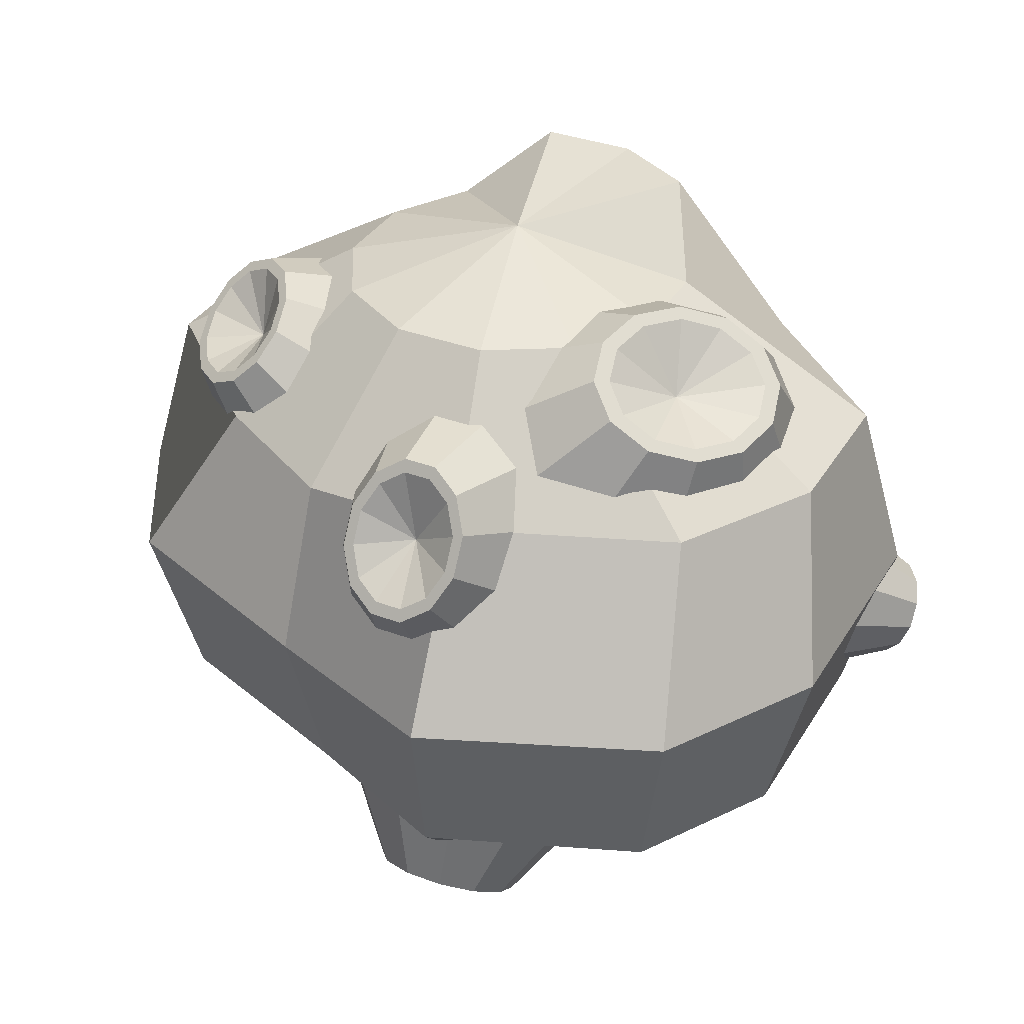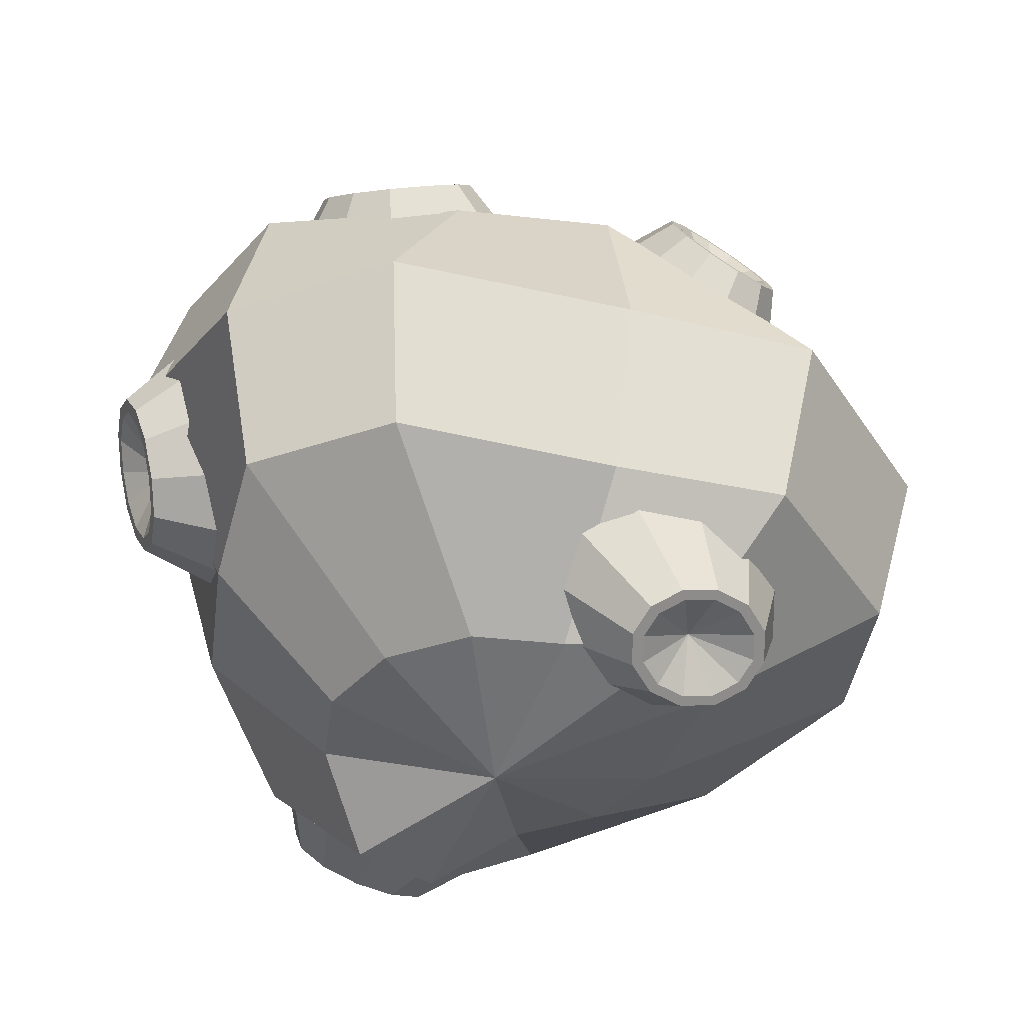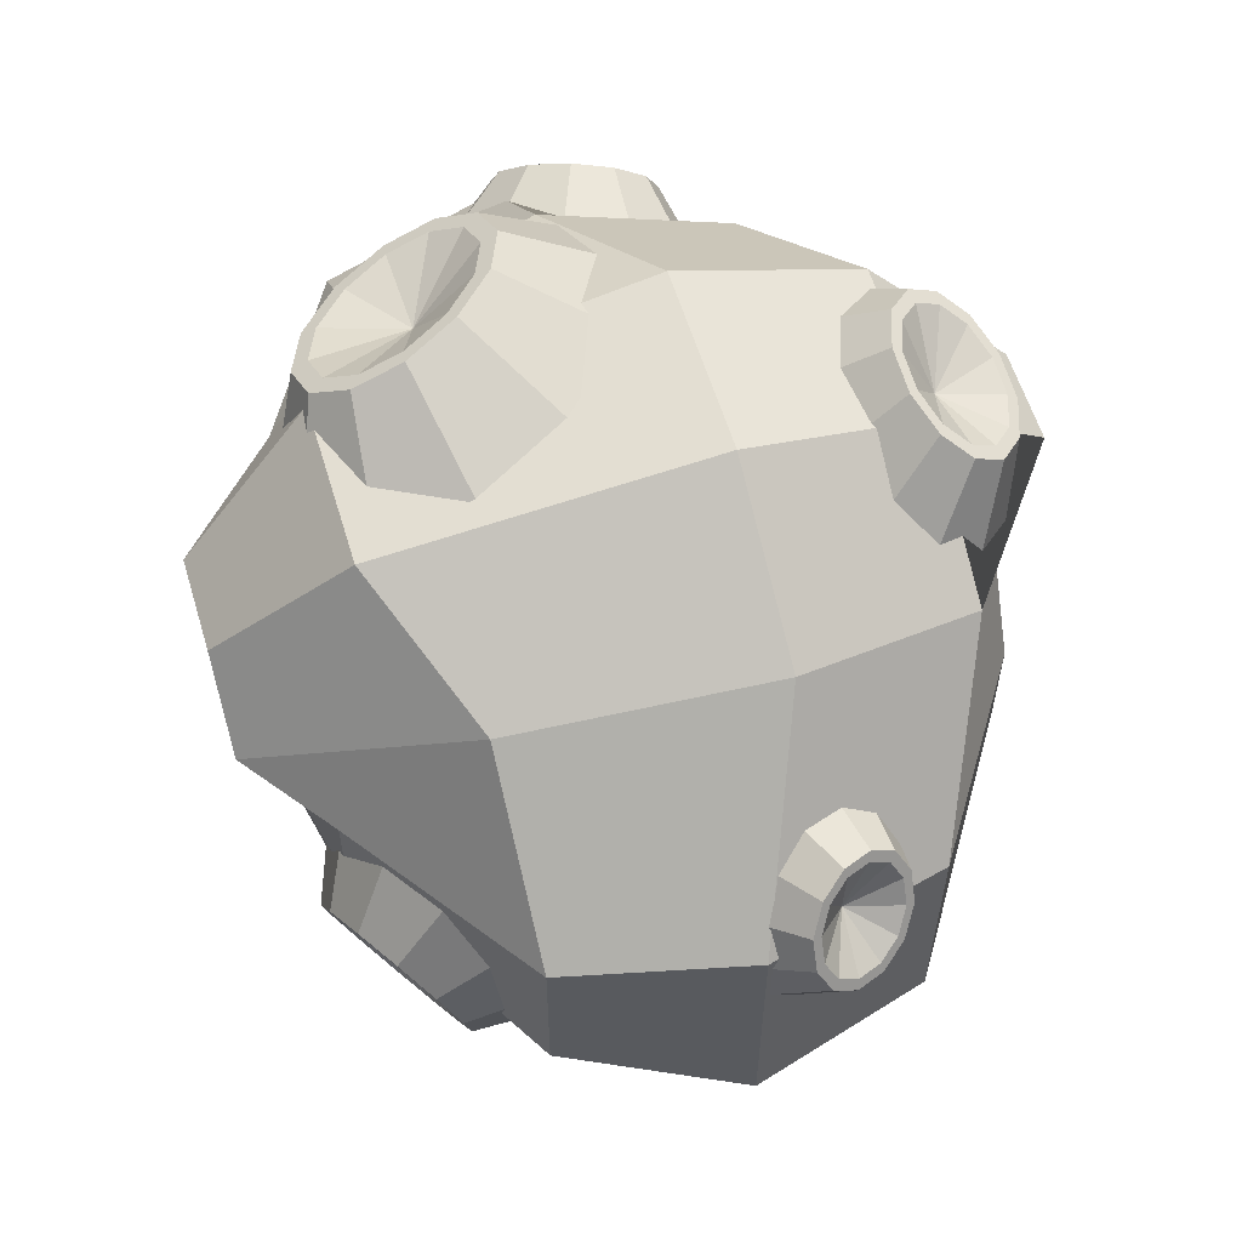
<metadata>
{"format":"obj","ext":"obj","renderer":"f3d","projection":"perspective","resolution":1024,"background":"white","views":[{"elev":34.5,"azim":-153.1,"up":"+Y"},{"elev":-40.5,"azim":142.3,"up":"+Y"},{"elev":58.9,"azim":-106.8,"up":"+Z"}]}
</metadata>
<code>
o sphere
v 0 -0.03125 0
v 0 0.03125 0
v 0.004187 0.03331 0.01562
v 0.007252 0.02187 0.02706
v 0.008373 -0.00625 0.03125
v 0.007252 -0.02187 0.02706
v 0.004187 -0.03331 0.01562
v 0.01144 0.02706 0.01144
v 0.01981 0.01562 0.01981
v 0.02288 0 0.02288
v 0.01981 -0.01562 0.01981
v 0.01144 -0.02706 0.01144
v 0.01562 0.02706 0.004187
v 0.03331 0.01562 0.007252
v 0.0375 0 0.008373
v 0.02706 -0.01562 0.007252
v 0.01562 -0.02706 0.004187
v 0.01562 0.02706 -0.004187
v 0.03331 0.01562 -0.007252
v 0.0375 0 -0.008373
v 0.03331 -0.01562 -0.007252
v 0.01562 -0.02706 -0.004187
v 0.01144 0.02706 -0.01144
v 0.01981 0.01562 -0.01981
v 0.02913 0 -0.02288
v 0.02606 -0.01562 -0.01981
v 0.01144 -0.02706 -0.01144
v 0.004187 0.02706 -0.01562
v 0.007252 0.01562 -0.02706
v 0.008373 0 -0.03125
v 0.007252 -0.01562 -0.02706
v 0.004187 -0.02706 -0.01562
v -0.004187 0.02706 -0.01562
v -0.007252 0.01562 -0.02706
v -0.008373 0 -0.0375
v -0.007252 -0.01562 -0.03331
v -0.004187 -0.02706 -0.02187
v -0.01144 0.02706 -0.01144
v -0.02606 0.01562 -0.01981
v -0.02913 0 -0.02913
v -0.02606 -0.01562 -0.02606
v -0.01144 -0.02706 -0.01769
v -0.01562 0.02706 -0.004187
v -0.03331 0.01562 -0.007252
v -0.0375 0 -0.01462
v -0.03331 -0.01562 -0.0135
v -0.01562 -0.02706 -0.004187
v -0.01562 0.02706 0.004187
v -0.03331 0.01562 0.007252
v -0.0375 0 0.008373
v -0.03331 -0.01562 0.007252
v -0.01562 -0.02706 0.004187
v -0.01144 0.03331 0.01144
v -0.01981 0.01562 0.01981
v -0.02288 -0.00625 0.02288
v -0.01981 -0.02187 0.01981
v -0.01144 -0.02706 0.01144
v -0.004187 0.03331 0.01562
v -0.007252 0.02187 0.02706
v -0.008373 -0.00625 0.03125
v -0.007252 -0.02187 0.02706
v -0.004187 -0.03331 0.01562
f 3 8 2
f 3 4 9 8
f 4 5 10 9
f 5 6 11 10
f 6 7 12 11
f 12 7 1
f 8 13 2
f 8 9 14 13
f 9 10 15 14
f 10 11 16 15
f 11 12 17 16
f 17 12 1
f 13 18 2
f 13 14 19 18
f 14 15 20 19
f 15 16 21 20
f 16 17 22 21
f 22 17 1
f 18 23 2
f 18 19 24 23
f 19 20 25 24
f 20 21 26 25
f 21 22 27 26
f 27 22 1
f 23 28 2
f 23 24 29 28
f 24 25 30 29
f 25 26 31 30
f 26 27 32 31
f 32 27 1
f 28 33 2
f 28 29 34 33
f 29 30 35 34
f 30 31 36 35
f 31 32 37 36
f 37 32 1
f 33 38 2
f 33 34 39 38
f 34 35 40 39
f 35 36 41 40
f 36 37 42 41
f 42 37 1
f 38 43 2
f 38 39 44 43
f 39 40 45 44
f 40 41 46 45
f 41 42 47 46
f 47 42 1
f 43 48 2
f 43 44 49 48
f 44 45 50 49
f 45 46 51 50
f 46 47 52 51
f 52 47 1
f 48 53 2
f 48 49 54 53
f 49 50 55 54
f 50 51 56 55
f 51 52 57 56
f 57 52 1
f 53 58 2
f 53 54 59 58
f 54 55 60 59
f 55 56 61 60
f 56 57 62 61
f 62 57 1
f 58 3 2
f 58 59 4 3
f 59 60 5 4
f 60 61 6 5
f 61 62 7 6
f 7 62 1
o tube
v -0.00168 0.02242 -0.01714
v -0.002825 0.02189 -0.02732
v -0.003067 0.02088 -0.02789
v 0.002852 0.0195 -0.01879
v -0.0002756 0.02025 -0.02825
v -0.000938 0.01951 -0.02866
v 0.005469 0.01445 -0.02165
v 0.001196 0.01741 -0.02985
v 0.0002914 0.01714 -0.03
v 0.005469 0.008623 -0.02495
v 0.001196 0.01413 -0.03171
v 0.0002914 0.0144 -0.03155
v 0.002852 0.003574 -0.02781
v -0.0002756 0.01129 -0.03331
v -0.000938 0.01203 -0.0329
v -0.00168 0.0006588 -0.02946
v -0.002825 0.00965 -0.03424
v -0.003067 0.01066 -0.03367
v -0.006914 0.0006588 -0.02946
v -0.005769 0.00965 -0.03424
v -0.005526 0.01066 -0.03367
v -0.01145 0.003574 -0.02781
v -0.008318 0.01129 -0.03331
v -0.007656 0.01203 -0.0329
v -0.01406 0.008623 -0.02495
v -0.00979 0.01413 -0.03171
v -0.008885 0.0144 -0.03155
v -0.01406 0.01445 -0.02165
v -0.00979 0.01741 -0.02985
v -0.008885 0.01714 -0.03
v -0.01145 0.0195 -0.01879
v -0.008318 0.02025 -0.02825
v -0.007656 0.01951 -0.02866
v -0.006914 0.02242 -0.01714
v -0.005769 0.02189 -0.02732
v -0.004297 0.01442 -0.0284
v -0.005526 0.02088 -0.02789
f 63 66 67 64
f 65 68 98
f 64 67 68 65
f 66 69 70 67
f 68 71 98
f 67 70 71 68
f 69 72 73 70
f 71 74 98
f 70 73 74 71
f 72 75 76 73
f 74 77 98
f 73 76 77 74
f 75 78 79 76
f 77 80 98
f 76 79 80 77
f 78 81 82 79
f 80 83 98
f 79 82 83 80
f 81 84 85 82
f 83 86 98
f 82 85 86 83
f 84 87 88 85
f 86 89 98
f 85 88 89 86
f 87 90 91 88
f 89 92 98
f 88 91 92 89
f 90 93 94 91
f 92 95 98
f 91 94 95 92
f 93 96 97 94
f 95 99 98
f 94 97 99 95
f 96 63 64 97
f 99 65 98
f 97 64 65 99
o tube
v 0.01312 0.02368 -0.00317
v 0.01973 0.02635 -0.01
v 0.02022 0.02562 -0.01054
v 0.01826 0.02295 0.0009327
v 0.02262 0.02594 -0.007693
v 0.02263 0.02528 -0.008612
v 0.02345 0.02032 0.00238
v 0.02553 0.02446 -0.006879
v 0.02507 0.02404 -0.007932
v 0.02729 0.0165 0.0007832
v 0.0277 0.02231 -0.007777
v 0.02688 0.02225 -0.008682
v 0.02876 0.0125 -0.003429
v 0.02852 0.02006 -0.01015
v 0.02756 0.02037 -0.01066
v 0.02746 0.009399 -0.009128
v 0.02779 0.01831 -0.01335
v 0.02695 0.01891 -0.01334
v 0.02374 0.008027 -0.01479
v 0.0257 0.01754 -0.01654
v 0.02521 0.01827 -0.016
v 0.0186 0.008753 -0.01889
v 0.02281 0.01795 -0.01884
v 0.02279 0.01861 -0.01792
v 0.01341 0.01138 -0.02034
v 0.01989 0.01943 -0.01966
v 0.02036 0.01984 -0.0186
v 0.009572 0.01521 -0.01874
v 0.01773 0.02158 -0.01876
v 0.01855 0.02164 -0.01785
v 0.008104 0.01921 -0.01453
v 0.01691 0.02383 -0.01639
v 0.01786 0.02352 -0.01588
v 0.009403 0.02231 -0.008828
v 0.01764 0.02557 -0.01318
v 0.02135 0.02001 -0.0119
v 0.01847 0.02498 -0.0132
f 100 103 104 101
f 102 105 135
f 101 104 105 102
f 103 106 107 104
f 105 108 135
f 104 107 108 105
f 106 109 110 107
f 108 111 135
f 107 110 111 108
f 109 112 113 110
f 111 114 135
f 110 113 114 111
f 112 115 116 113
f 114 117 135
f 113 116 117 114
f 115 118 119 116
f 117 120 135
f 116 119 120 117
f 118 121 122 119
f 120 123 135
f 119 122 123 120
f 121 124 125 122
f 123 126 135
f 122 125 126 123
f 124 127 128 125
f 126 129 135
f 125 128 129 126
f 127 130 131 128
f 129 132 135
f 128 131 132 129
f 130 133 134 131
f 132 136 135
f 131 134 136 132
f 133 100 101 134
f 136 102 135
f 134 101 102 136
o tube
v 0.03351 0.007791 0.004716
v 0.03866 -0.0001835 0.008612
v 0.0382 -0.001273 0.008702
v 0.03075 0.007011 0.00991
v 0.03711 -0.0006223 0.01153
v 0.0369 -0.00164 0.01114
v 0.0274 0.003288 0.01397
v 0.03522 -0.002716 0.01382
v 0.03533 -0.003389 0.01305
v 0.02434 -0.002378 0.01582
v 0.0335 -0.005904 0.01486
v 0.03389 -0.006051 0.01392
v 0.0224 -0.008472 0.01495
v 0.03241 -0.009331 0.01437
v 0.03298 -0.008914 0.01351
v 0.0221 -0.01336 0.01161
v 0.03224 -0.01208 0.01249
v 0.03284 -0.01121 0.01194
v 0.02351 -0.01573 0.006676
v 0.03304 -0.01341 0.009714
v 0.0335 -0.01232 0.009623
v 0.02627 -0.01495 0.001482
v 0.03459 -0.01297 0.006792
v 0.0348 -0.01196 0.007183
v 0.02963 -0.01123 -0.002583
v 0.03648 -0.01088 0.004506
v 0.03637 -0.01021 0.005273
v 0.03268 -0.00556 -0.00443
v 0.0382 -0.007693 0.003467
v 0.03781 -0.007546 0.004405
v 0.03462 0.0005328 -0.003563
v 0.03929 -0.004266 0.003955
v 0.03872 -0.004683 0.004813
v 0.03493 0.00542 -0.0002156
v 0.03946 -0.001517 0.005838
v 0.03351 -0.005898 0.00806
v 0.03886 -0.002387 0.006385
f 137 140 141 138
f 139 142 172
f 138 141 142 139
f 140 143 144 141
f 142 145 172
f 141 144 145 142
f 143 146 147 144
f 145 148 172
f 144 147 148 145
f 146 149 150 147
f 148 151 172
f 147 150 151 148
f 149 152 153 150
f 151 154 172
f 150 153 154 151
f 152 155 156 153
f 154 157 172
f 153 156 157 154
f 155 158 159 156
f 157 160 172
f 156 159 160 157
f 158 161 162 159
f 160 163 172
f 159 162 163 160
f 161 164 165 162
f 163 166 172
f 162 165 166 163
f 164 167 168 165
f 166 169 172
f 165 168 169 166
f 167 170 171 168
f 169 173 172
f 168 171 173 169
f 170 137 138 171
f 173 139 172
f 171 138 139 173
o tube
v -0.03181 0.003094 0.008336
v -0.03794 -0.003106 0.01162
v -0.03778 -0.003821 0.0114
v -0.0345 0.003225 0.004137
v -0.03946 -0.003033 0.009256
v -0.03905 -0.003759 0.009424
v -0.03603 0.001255 0.0004249
v -0.04032 -0.004141 0.007167
v -0.03977 -0.004685 0.007679
v -0.03598 -0.002287 -0.001807
v -0.04029 -0.006133 0.005912
v -0.03974 -0.006349 0.006631
v -0.03436 -0.006452 -0.00196
v -0.03937 -0.008476 0.005826
v -0.03898 -0.008306 0.006559
v -0.03161 -0.01012 6.022e-06
v -0.03783 -0.01054 0.006932
v -0.03769 -0.01003 0.007483
v -0.02846 -0.01232 0.003565
v -0.03606 -0.01178 0.008934
v -0.03621 -0.01106 0.009155
v -0.02576 -0.01245 0.007763
v -0.03454 -0.01185 0.0113
v -0.03494 -0.01112 0.01113
v -0.02423 -0.01048 0.01148
v -0.03368 -0.01074 0.01338
v -0.03423 -0.0102 0.01287
v -0.02429 -0.006938 0.01371
v -0.03371 -0.00875 0.01464
v -0.03425 -0.008534 0.01392
v -0.02591 -0.002773 0.01386
v -0.03462 -0.006407 0.01473
v -0.03501 -0.006577 0.01399
v -0.02866 0.000899 0.01189
v -0.03617 -0.004341 0.01362
v -0.03481 -0.006541 0.008899
v -0.03631 -0.004852 0.01307
f 174 177 178 175
f 176 179 209
f 175 178 179 176
f 177 180 181 178
f 179 182 209
f 178 181 182 179
f 180 183 184 181
f 182 185 209
f 181 184 185 182
f 183 186 187 184
f 185 188 209
f 184 187 188 185
f 186 189 190 187
f 188 191 209
f 187 190 191 188
f 189 192 193 190
f 191 194 209
f 190 193 194 191
f 192 195 196 193
f 194 197 209
f 193 196 197 194
f 195 198 199 196
f 197 200 209
f 196 199 200 197
f 198 201 202 199
f 200 203 209
f 199 202 203 200
f 201 204 205 202
f 203 206 209
f 202 205 206 203
f 204 207 208 205
f 206 210 209
f 205 208 210 206
f 207 174 175 208
f 210 176 209
f 208 175 176 210
o tube
v -0.02404 0.0186 0.007881
v -0.02553 0.02537 -0.0009078
v -0.02492 0.02532 -0.002296
v -0.01763 0.02248 0.00746
v -0.02193 0.02756 -0.001145
v -0.0219 0.02714 -0.002494
v -0.01115 0.02517 0.003138
v -0.01828 0.02907 -0.003576
v -0.01886 0.02841 -0.004524
v -0.006337 0.02595 -0.003926
v -0.01557 0.02951 -0.00755
v -0.0166 0.02877 -0.007843
v -0.004482 0.02459 -0.01184
v -0.01453 0.02874 -0.012
v -0.01573 0.02813 -0.01156
v -0.006082 0.02148 -0.01848
v -0.01543 0.02699 -0.01574
v -0.01648 0.02667 -0.01468
v -0.01071 0.01743 -0.02208
v -0.01803 0.02472 -0.01776
v -0.01865 0.02477 -0.01637
v -0.01712 0.01354 -0.02166
v -0.02164 0.02253 -0.01752
v -0.02166 0.02294 -0.01617
v -0.0236 0.01085 -0.01733
v -0.02529 0.02102 -0.01509
v -0.02471 0.02168 -0.01414
v -0.02841 0.01008 -0.01027
v -0.02799 0.02058 -0.01112
v -0.02697 0.02132 -0.01082
v -0.03027 0.01144 -0.002355
v -0.02904 0.02134 -0.006666
v -0.02784 0.02195 -0.007105
v -0.02867 0.01455 0.004289
v -0.02814 0.0231 -0.002929
v -0.02038 0.02281 -0.008622
v -0.02709 0.02342 -0.003984
f 211 214 215 212
f 213 216 246
f 212 215 216 213
f 214 217 218 215
f 216 219 246
f 215 218 219 216
f 217 220 221 218
f 219 222 246
f 218 221 222 219
f 220 223 224 221
f 222 225 246
f 221 224 225 222
f 223 226 227 224
f 225 228 246
f 224 227 228 225
f 226 229 230 227
f 228 231 246
f 227 230 231 228
f 229 232 233 230
f 231 234 246
f 230 233 234 231
f 232 235 236 233
f 234 237 246
f 233 236 237 234
f 235 238 239 236
f 237 240 246
f 236 239 240 237
f 238 241 242 239
f 240 243 246
f 239 242 243 240
f 241 244 245 242
f 243 247 246
f 242 245 247 243
f 244 211 212 245
f 247 213 246
f 245 212 213 247
o tube
v -0.001157 -0.01634 -0.02823
v -0.002531 -0.02592 -0.02874
v -0.002822 -0.02636 -0.02795
v 0.004282 -0.01762 -0.02595
v 0.0005287 -0.02664 -0.02746
v -0.0002662 -0.02697 -0.02688
v 0.007422 -0.01986 -0.02201
v 0.002295 -0.0279 -0.02524
v 0.001209 -0.02802 -0.02503
v 0.007422 -0.02243 -0.01745
v 0.002295 -0.02935 -0.02268
v 0.001209 -0.02923 -0.02289
v 0.004282 -0.02466 -0.01351
v 0.0005287 -0.0306 -0.02046
v -0.0002662 -0.03028 -0.02104
v -0.001157 -0.02595 -0.01123
v -0.002531 -0.03133 -0.01918
v -0.002822 -0.03088 -0.01997
v -0.007437 -0.02595 -0.01123
v -0.006063 -0.03133 -0.01918
v -0.005772 -0.03088 -0.01997
v -0.01288 -0.02466 -0.01351
v -0.009122 -0.0306 -0.02046
v -0.008328 -0.03028 -0.02104
v -0.01602 -0.02243 -0.01745
v -0.01089 -0.02935 -0.02268
v -0.009803 -0.02923 -0.02289
v -0.01602 -0.01986 -0.02201
v -0.01089 -0.0279 -0.02524
v -0.009803 -0.02802 -0.02503
v -0.01288 -0.01762 -0.02595
v -0.009122 -0.02664 -0.02746
v -0.008328 -0.02697 -0.02688
v -0.007437 -0.01634 -0.02823
v -0.006063 -0.02592 -0.02874
v -0.004297 -0.02624 -0.02261
v -0.005772 -0.02636 -0.02795
f 248 251 252 249
f 250 253 283
f 249 252 253 250
f 251 254 255 252
f 253 256 283
f 252 255 256 253
f 254 257 258 255
f 256 259 283
f 255 258 259 256
f 257 260 261 258
f 259 262 283
f 258 261 262 259
f 260 263 264 261
f 262 265 283
f 261 264 265 262
f 263 266 267 264
f 265 268 283
f 264 267 268 265
f 266 269 270 267
f 268 271 283
f 267 270 271 268
f 269 272 273 270
f 271 274 283
f 270 273 274 271
f 272 275 276 273
f 274 277 283
f 273 276 277 274
f 275 278 279 276
f 277 280 283
f 276 279 280 277
f 278 281 282 279
f 280 284 283
f 279 282 284 280
f 281 248 249 282
f 284 250 283
f 282 249 250 284
o tube
v 0.01391 0.02286 0.014
v 0.01577 0.02051 0.02445
v 0.01538 0.01936 0.02515
v 0.0059 0.02591 0.01685
v 0.01127 0.02223 0.02605
v 0.01162 0.0208 0.02649
v -0.001093 0.02481 0.02098
v 0.007333 0.02161 0.02837
v 0.008332 0.02028 0.02843
v -0.005197 0.01986 0.02529
v 0.005024 0.01883 0.0308
v 0.006403 0.01795 0.03046
v -0.005314 0.01237 0.02862
v 0.004958 0.01461 0.03267
v 0.006348 0.01443 0.03202
v -0.001412 0.004356 0.03008
v 0.007153 0.01011 0.03349
v 0.008181 0.01067 0.03271
v 0.005464 -0.002033 0.02928
v 0.01102 0.006514 0.03304
v 0.01141 0.007667 0.03233
v 0.01347 -0.005088 0.02643
v 0.01552 0.004796 0.03144
v 0.01517 0.006232 0.031
v 0.02046 -0.003989 0.0223
v 0.01946 0.005414 0.02912
v 0.01846 0.006748 0.02905
v 0.02457 0.0009681 0.01799
v 0.02177 0.008202 0.02669
v 0.02039 0.009077 0.02703
v 0.02468 0.008456 0.01466
v 0.02183 0.01241 0.02482
v 0.02044 0.0126 0.02546
v 0.02078 0.01647 0.0132
v 0.01964 0.01692 0.024
v 0.01221 0.01253 0.02648
v 0.01861 0.01636 0.02478
f 285 288 289 286
f 287 290 320
f 286 289 290 287
f 288 291 292 289
f 290 293 320
f 289 292 293 290
f 291 294 295 292
f 293 296 320
f 292 295 296 293
f 294 297 298 295
f 296 299 320
f 295 298 299 296
f 297 300 301 298
f 299 302 320
f 298 301 302 299
f 300 303 304 301
f 302 305 320
f 301 304 305 302
f 303 306 307 304
f 305 308 320
f 304 307 308 305
f 306 309 310 307
f 308 311 320
f 307 310 311 308
f 309 312 313 310
f 311 314 320
f 310 313 314 311
f 312 315 316 313
f 314 317 320
f 313 316 317 314
f 315 318 319 316
f 317 321 320
f 316 319 321 317
f 318 285 286 319
f 321 287 320
f 319 286 287 321
o tube
v 0.000282 -0.02849 0.01643
v -0.002259 -0.02915 0.02571
v -0.002632 -0.0284 0.0261
v 0.006283 -0.0263 0.0183
v 0.001116 -0.02792 0.02677
v 0.0001874 -0.02737 0.02698
v 0.009598 -0.02252 0.0208
v 0.002981 -0.02579 0.02817
v 0.001745 -0.02559 0.02816
v 0.009339 -0.01814 0.02326
v 0.002835 -0.02333 0.02956
v 0.001624 -0.02353 0.02931
v 0.005576 -0.01436 0.02502
v 0.0007186 -0.0212 0.03055
v -0.0001446 -0.02176 0.03014
v -0.0006831 -0.01217 0.02561
v -0.002802 -0.01997 0.03088
v -0.003085 -0.02073 0.03042
v -0.007762 -0.01217 0.02486
v -0.006784 -0.01997 0.03046
v -0.006411 -0.02073 0.03007
v -0.01376 -0.01436 0.02299
v -0.01016 -0.0212 0.0294
v -0.009231 -0.02176 0.02919
v -0.01708 -0.01814 0.02049
v -0.01202 -0.02333 0.028
v -0.01079 -0.02353 0.02801
v -0.01682 -0.02252 0.01803
v -0.01188 -0.02579 0.02661
v -0.01067 -0.02559 0.02685
v -0.01306 -0.0263 0.01627
v -0.009762 -0.02792 0.02562
v -0.008899 -0.02737 0.02603
v -0.006796 -0.02849 0.01568
v -0.006241 -0.02915 0.02529
v -0.004273 -0.02322 0.02572
v -0.005958 -0.0284 0.02575
f 322 325 326 323
f 324 327 357
f 323 326 327 324
f 325 328 329 326
f 327 330 357
f 326 329 330 327
f 328 331 332 329
f 330 333 357
f 329 332 333 330
f 331 334 335 332
f 333 336 357
f 332 335 336 333
f 334 337 338 335
f 336 339 357
f 335 338 339 336
f 337 340 341 338
f 339 342 357
f 338 341 342 339
f 340 343 344 341
f 342 345 357
f 341 344 345 342
f 343 346 347 344
f 345 348 357
f 344 347 348 345
f 346 349 350 347
f 348 351 357
f 347 350 351 348
f 349 352 353 350
f 351 354 357
f 350 353 354 351
f 352 355 356 353
f 354 358 357
f 353 356 358 354
f 355 322 323 356
f 358 324 357
f 356 323 324 358

</code>
